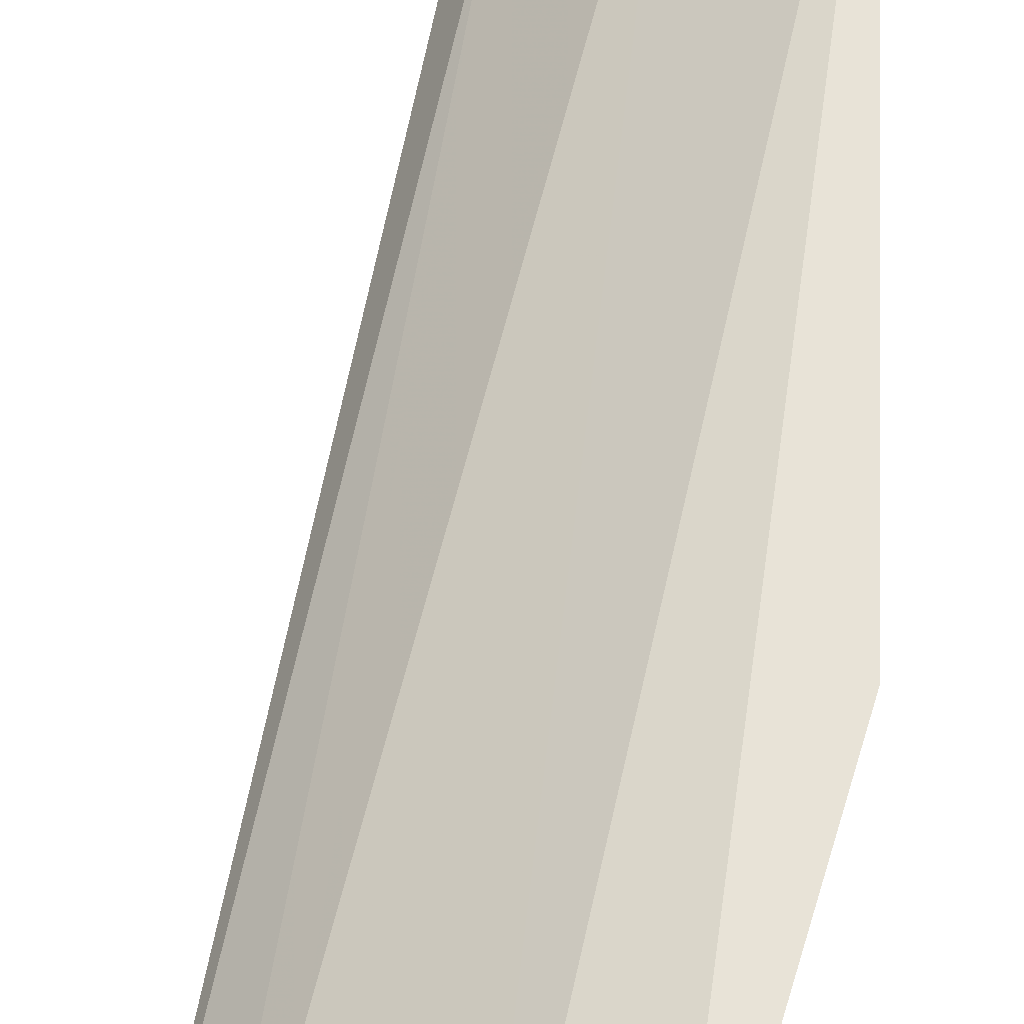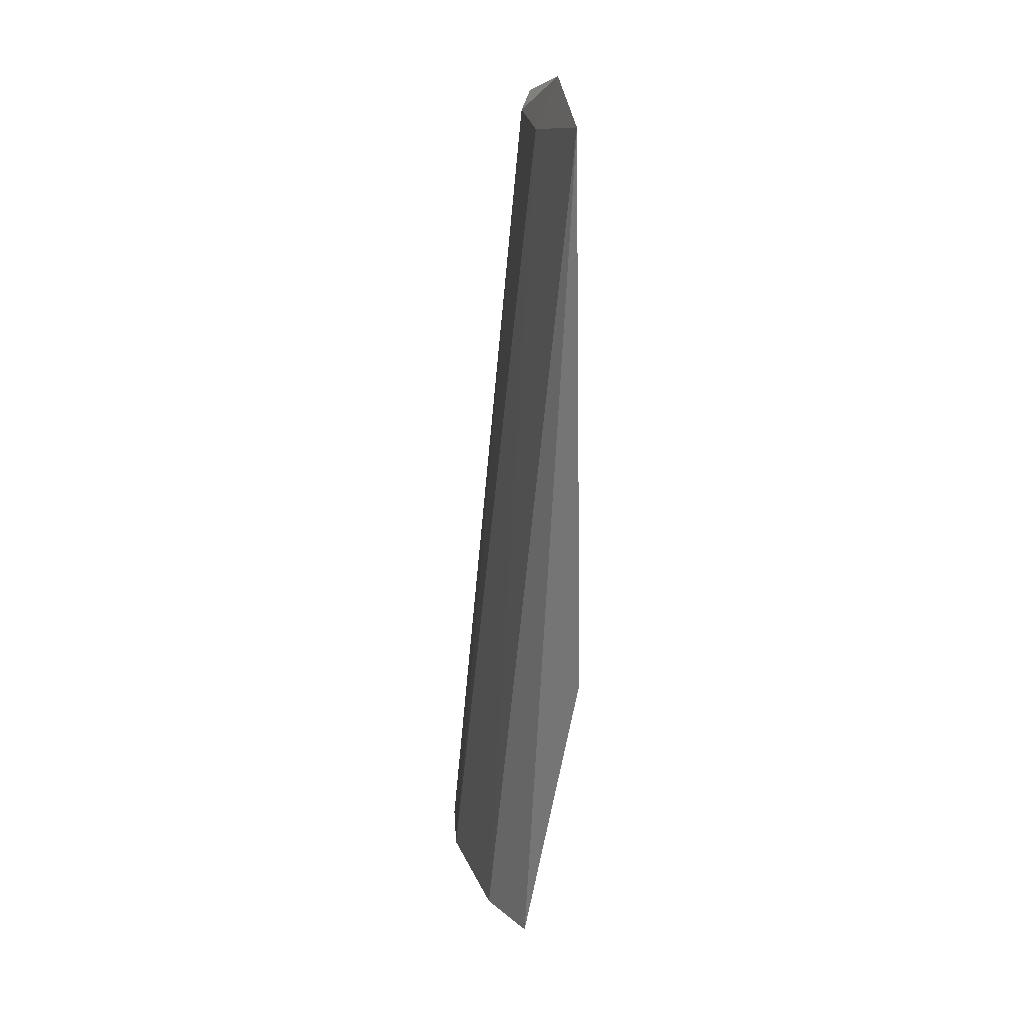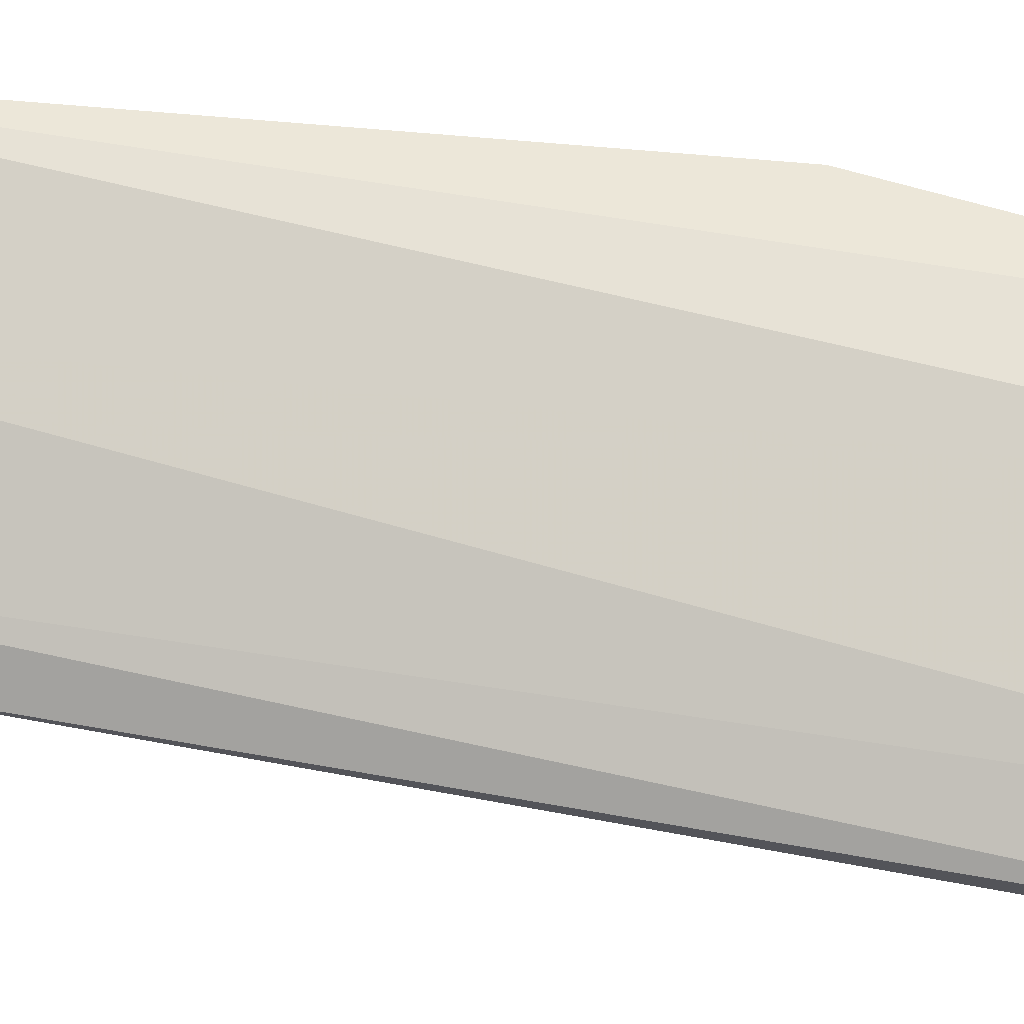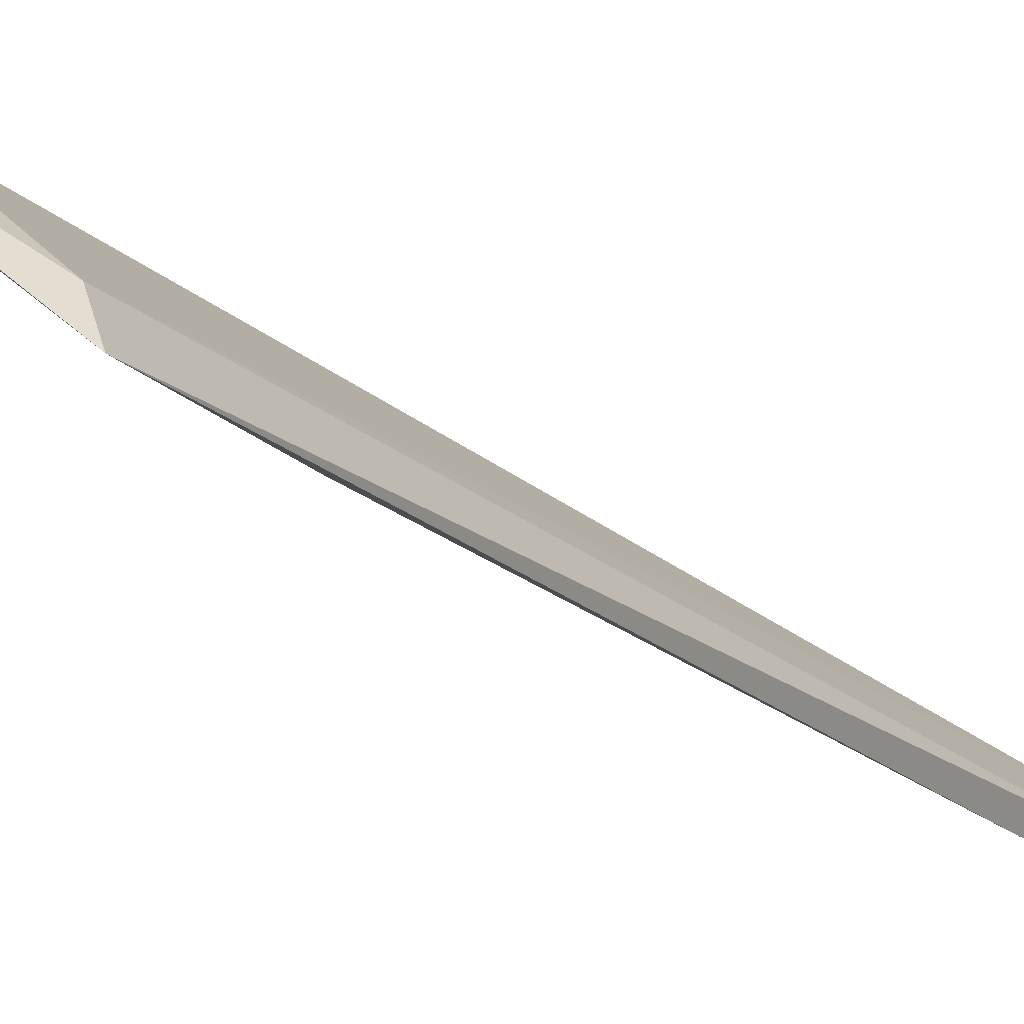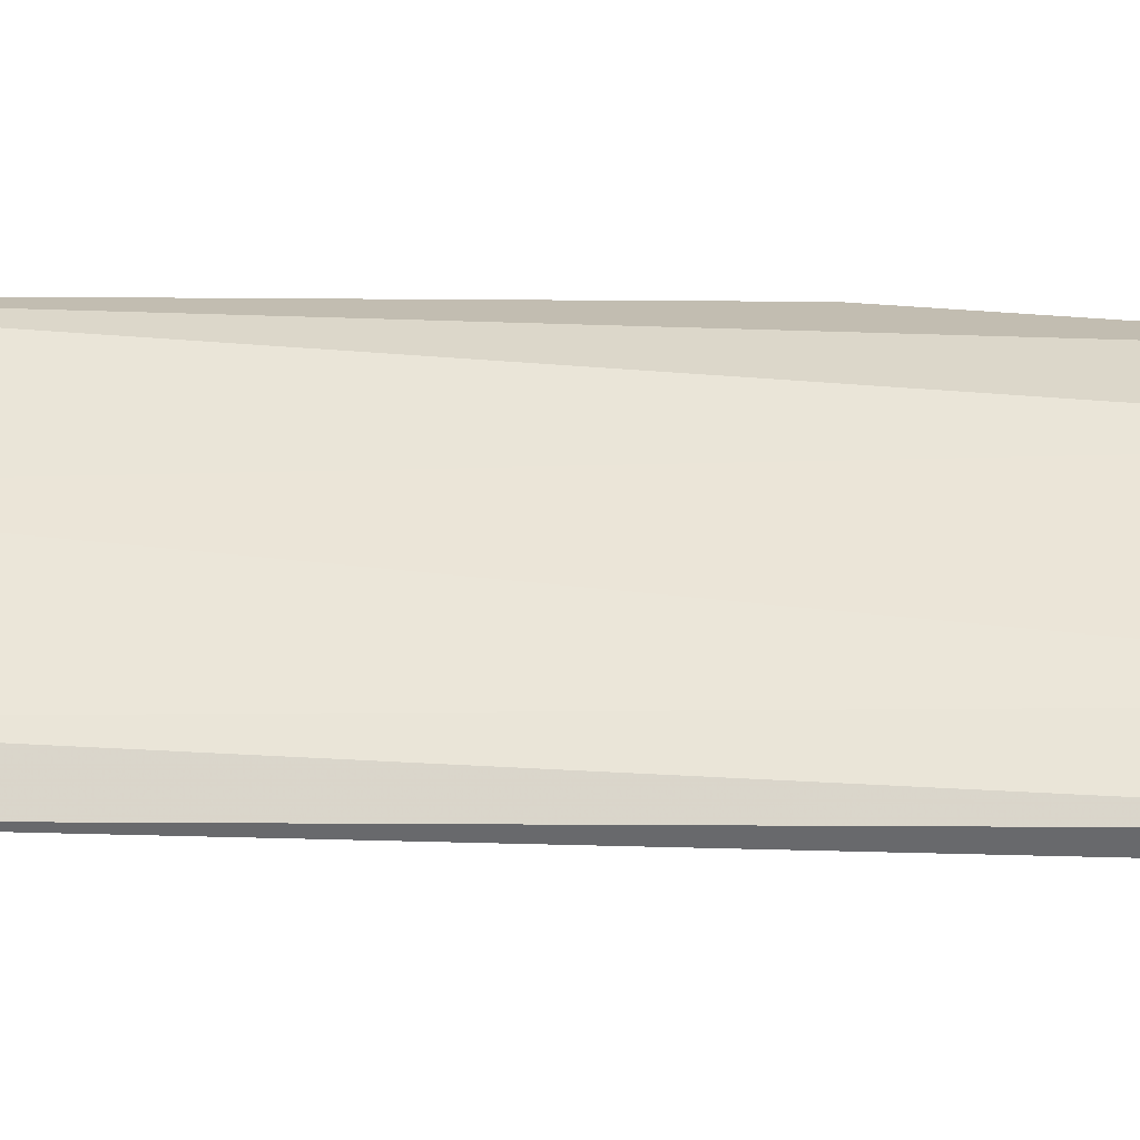
<metadata>
{"format":"obj","ext":"obj","renderer":"f3d","projection":"perspective","resolution":1024,"background":"white","views":[{"elev":57.5,"azim":2.8,"up":"+Z"},{"elev":21.1,"azim":40.4,"up":"+Y"},{"elev":44.9,"azim":-84.2,"up":"+Z"},{"elev":-18.4,"azim":-155.5,"up":"+Z"},{"elev":13.1,"azim":-94.8,"up":"+Z"}]}
</metadata>
<code>
v -0.006133 0.03578 0.07213
v -0.006057 0.02031 0.07179
v -0.01154 0.0357 0.06747
v -0.007872 0.03674 0.07075
v -0.01361 0.01083 0.06872
v -0.01031 0.01096 0.07083
v -0.008847 0.03526 0.07045
v -0.01392 0.01537 0.06717
v -0.008323 0.01109 0.07144
v -0.01105 0.03531 0.06842
v -0.01465 0.0111 0.06764
f 1 2 3
f 1 3 4
f 7 1 4
f 7 6 1
f 7 5 6
f 8 3 2
f 9 2 1
f 9 1 6
f 9 8 2
f 9 6 5
f 10 7 4
f 10 4 3
f 10 5 7
f 11 3 8
f 11 10 3
f 11 5 10
f 11 9 5
f 11 8 9

</code>
